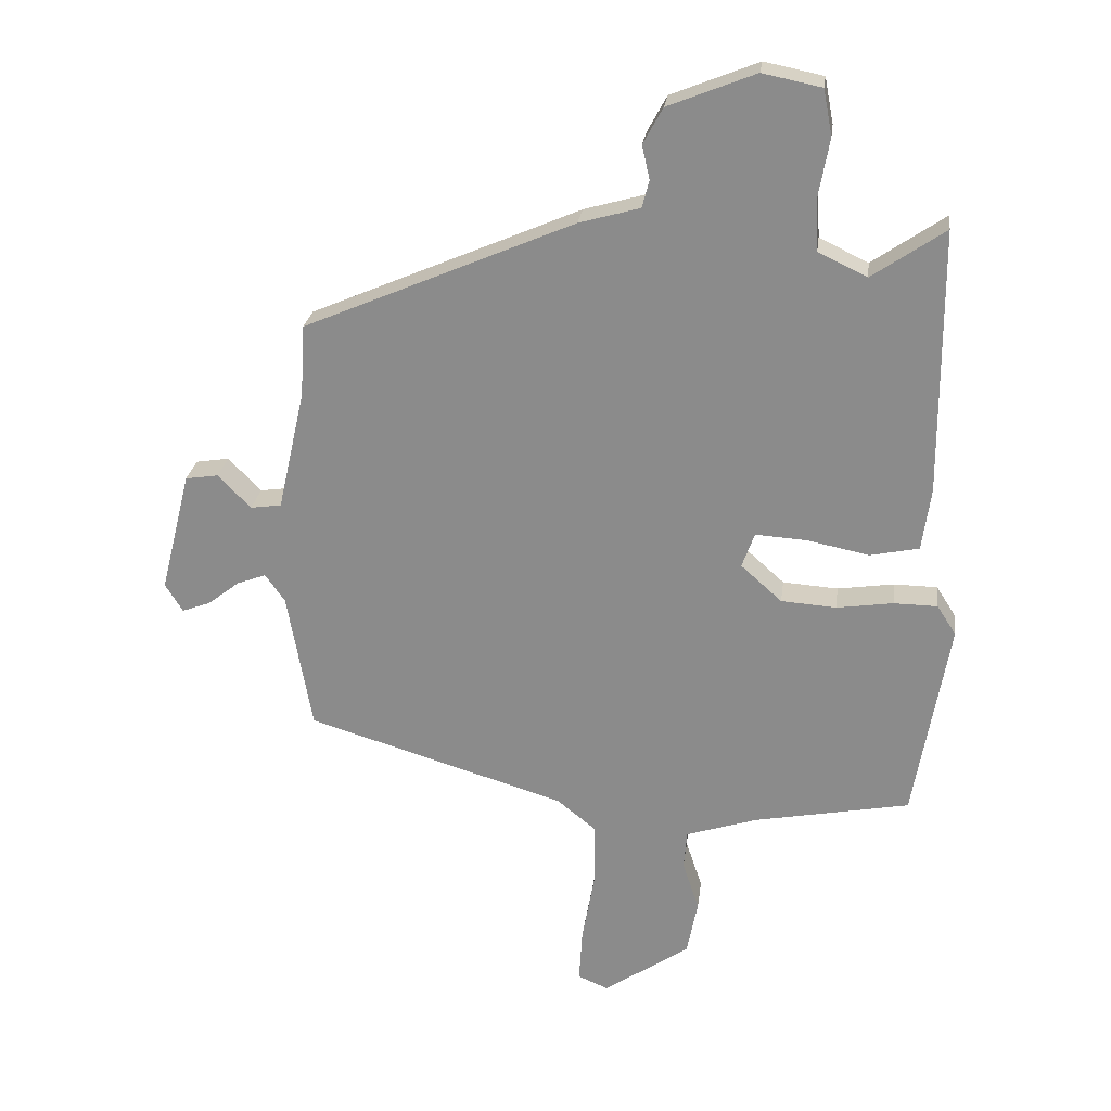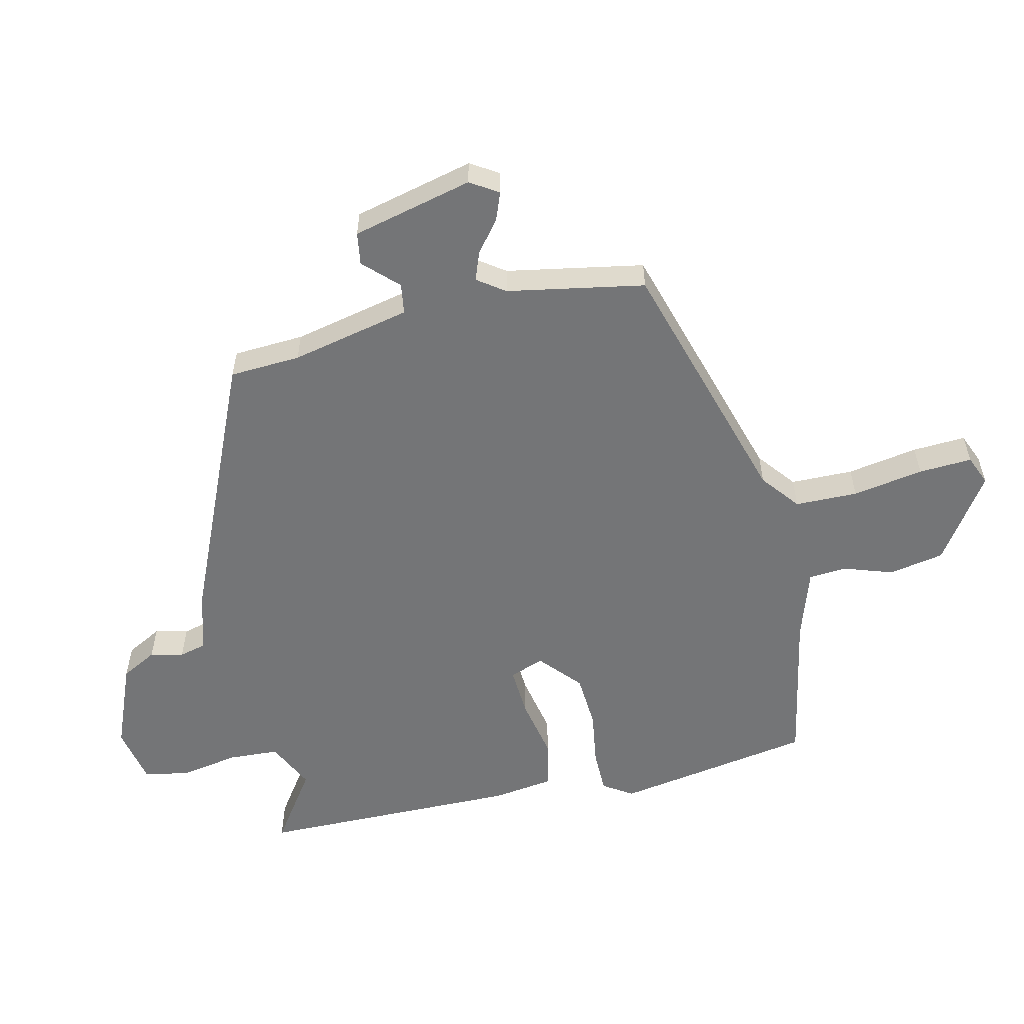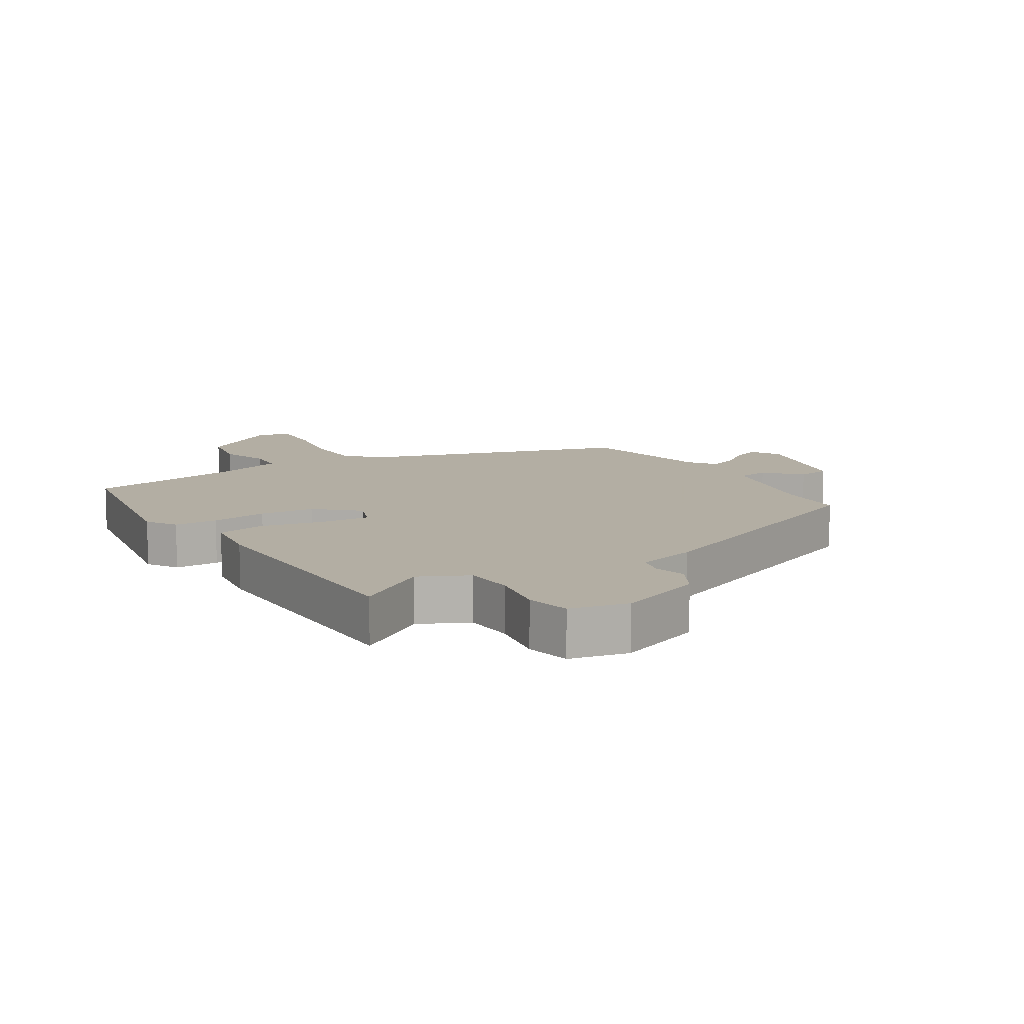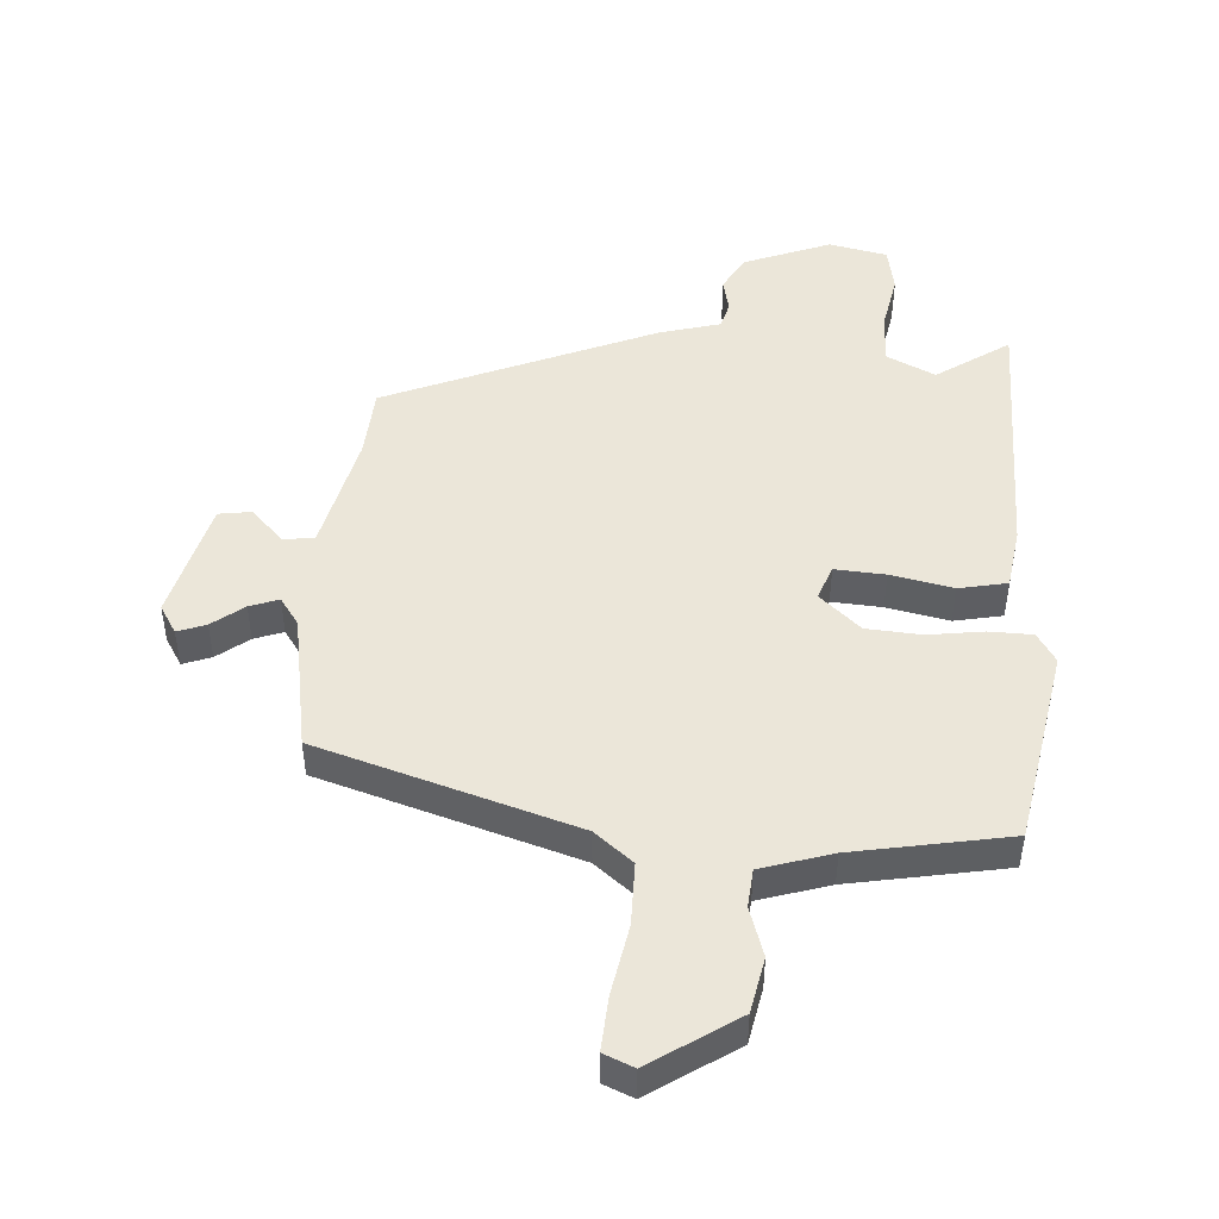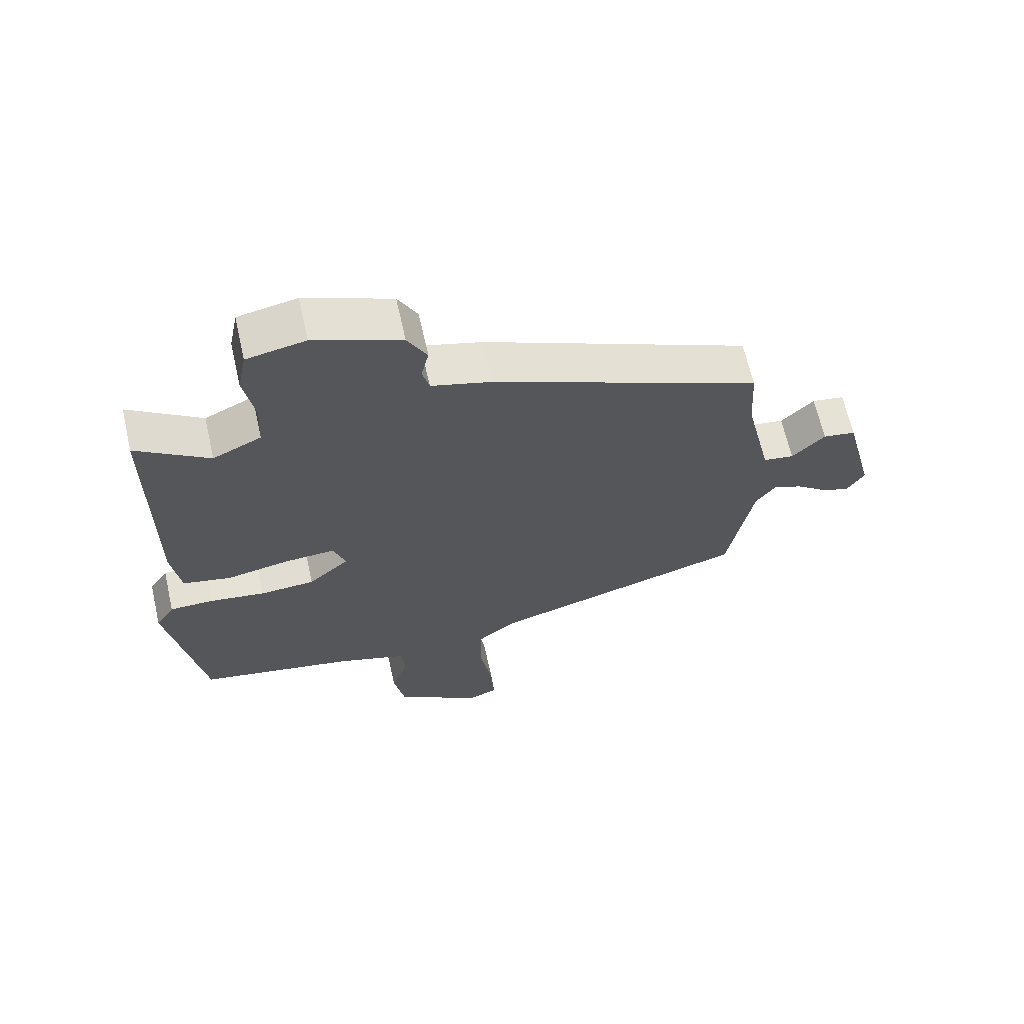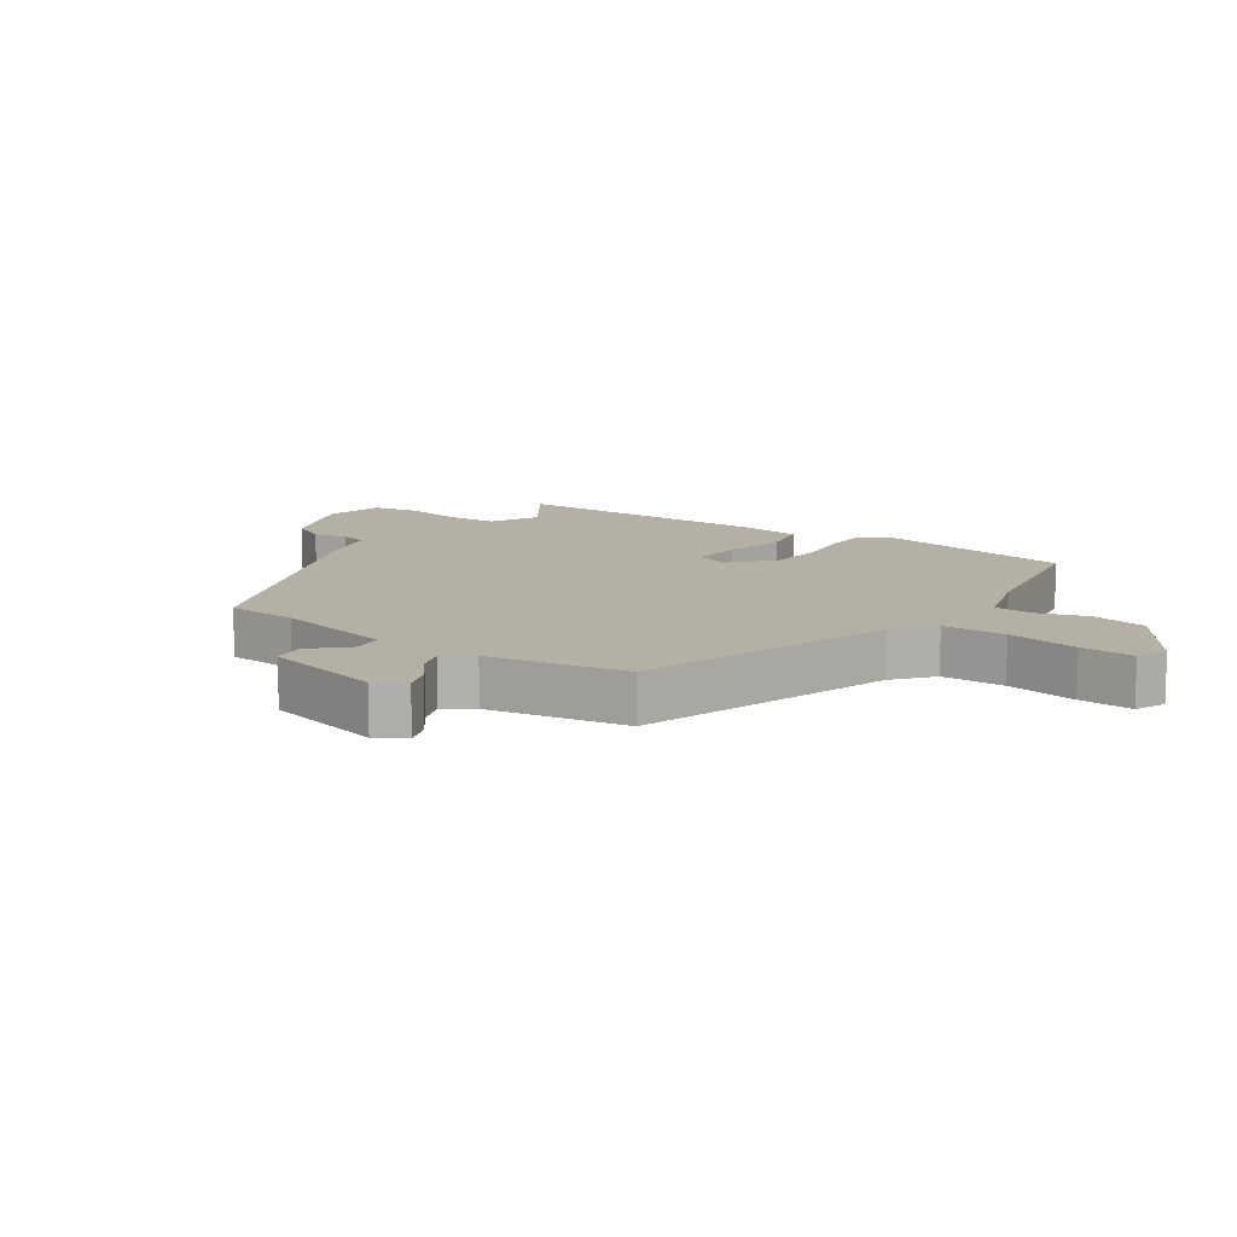
<metadata>
{"format":"obj","ext":"obj","renderer":"f3d","projection":"perspective","resolution":1024,"background":"white","views":[{"elev":24.9,"azim":-172.7,"up":"+Z"},{"elev":-56.5,"azim":102.8,"up":"+Y"},{"elev":10.9,"azim":-31.6,"up":"+Y"},{"elev":47.5,"azim":-175.8,"up":"+Y"},{"elev":65.5,"azim":-12.7,"up":"+Z"},{"elev":11.5,"azim":125.2,"up":"+Y"}]}
</metadata>
<code>
v -0.483 0.07 0.549
v -0.368 0.07 0.47
v -0.291 0.07 0.507
v -0.287 0.07 0.588
v -0.304 0.07 0.681
v -0.29 0.07 0.753
v -0.197 0.07 0.772
v -0.059 0.07 0.717
v -0.028 0.07 0.66
v -0.04 0.07 0.607
v -0.029 0.07 0.564
v 0.067 0.07 0.537
v 0.493 0.07 0.354
v 0.5 0.07 0.241
v 0.543 0.07 0.05
v 0.592 0.07 0.043
v 0.644 0.07 0.096
v 0.696 0.07 0.088
v 0.744 0.07 -0.104
v 0.716 0.07 -0.149
v 0.671 0.07 -0.132
v 0.621 0.07 -0.093
v 0.575 0.07 -0.076
v 0.544 0.07 -0.12
v 0.505 0.07 -0.339
v 0.096 0.07 -0.463
v 0.035 0.07 -0.512
v 0.034 0.07 -0.612
v 0.054 0.07 -0.725
v 0.059 0.07 -0.81
v 0.011 0.07 -0.83
v -0.125 0.07 -0.738
v -0.142 0.07 -0.65
v -0.116 0.07 -0.572
v -0.121 0.07 -0.511
v -0.233 0.07 -0.475
v -0.48 0.07 -0.428
v -0.535 0.07 -0.112
v -0.505 0.07 -0.065
v -0.436 0.07 -0.064
v -0.347 0.07 -0.077
v -0.26 0.07 -0.071
v -0.195 0.07 -0.013
v -0.215 0.07 0.042
v -0.295 0.07 0.037
v -0.394 0.07 0.017
v -0.471 0.07 0.033
v -0.485 0.07 0.131
v -0.483 0 0.549
v -0.368 0 0.47
v -0.291 0 0.507
v -0.287 0 0.588
v -0.304 0 0.681
v -0.29 0 0.753
v -0.197 0 0.772
v -0.059 0 0.717
v -0.028 0 0.66
v -0.04 0 0.607
v -0.029 0 0.564
v 0.067 0 0.537
v 0.493 0 0.354
v 0.5 0 0.241
v 0.543 0 0.05
v 0.592 0 0.043
v 0.644 0 0.096
v 0.696 0 0.088
v 0.744 0 -0.104
v 0.716 0 -0.149
v 0.671 0 -0.132
v 0.621 0 -0.093
v 0.575 0 -0.076
v 0.544 0 -0.12
v 0.505 0 -0.339
v 0.096 0 -0.463
v 0.035 0 -0.512
v 0.034 0 -0.612
v 0.054 0 -0.725
v 0.059 0 -0.81
v 0.011 0 -0.83
v -0.125 0 -0.738
v -0.142 0 -0.65
v -0.116 0 -0.572
v -0.121 0 -0.511
v -0.233 0 -0.475
v -0.48 0 -0.428
v -0.535 0 -0.112
v -0.505 0 -0.065
v -0.436 0 -0.064
v -0.347 0 -0.077
v -0.26 0 -0.071
v -0.195 0 -0.013
v -0.215 0 0.042
v -0.295 0 0.037
v -0.394 0 0.017
v -0.471 0 0.033
v -0.485 0 0.131
f 48 1 2
f 47 48 2
f 46 47 2
f 45 46 2
f 44 45 2 3
f 43 44 3 4
f 39 40 41
f 38 39 41
f 37 38 41
f 36 37 41
f 35 36 41 42
f 32 33 34
f 31 32 34
f 30 31 34
f 29 30 34
f 28 29 34
f 27 28 34 35
f 35 42 43
f 27 35 43
f 26 27 43
f 20 21 22
f 19 20 22
f 18 19 22
f 17 18 22
f 16 17 22
f 15 16 22 23
f 11 12 13 14
f 11 14 15
f 8 9 10
f 7 8 10
f 6 7 10
f 5 6 10
f 4 5 10
f 4 10 11
f 4 11 15
f 43 4 15
f 26 43 15
f 25 26 15
f 24 25 15
f 15 23 24
f 50 49 96
f 50 96 95
f 50 95 94
f 50 94 93
f 51 50 93 92
f 52 51 92 91
f 89 88 87
f 89 87 86
f 89 86 85
f 89 85 84
f 90 89 84 83
f 82 81 80
f 82 80 79
f 82 79 78
f 82 78 77
f 82 77 76
f 83 82 76 75
f 91 90 83
f 91 83 75
f 91 75 74
f 70 69 68
f 70 68 67
f 70 67 66
f 70 66 65
f 70 65 64
f 71 70 64 63
f 62 61 60 59
f 63 62 59
f 58 57 56
f 58 56 55
f 58 55 54
f 58 54 53
f 58 53 52
f 59 58 52
f 63 59 52
f 63 52 91
f 63 91 74
f 63 74 73
f 63 73 72
f 72 71 63
f 1 49 50 2
f 2 50 51 3
f 3 51 52 4
f 4 52 53 5
f 5 53 54 6
f 6 54 55 7
f 7 55 56 8
f 8 56 57 9
f 9 57 58 10
f 10 58 59 11
f 11 59 60 12
f 12 60 61 13
f 13 61 62 14
f 14 62 63 15
f 15 63 64 16
f 16 64 65 17
f 17 65 66 18
f 18 66 67 19
f 19 67 68 20
f 20 68 69 21
f 21 69 70 22
f 22 70 71 23
f 23 71 72 24
f 24 72 73 25
f 25 73 74 26
f 26 74 75 27
f 27 75 76 28
f 28 76 77 29
f 29 77 78 30
f 30 78 79 31
f 31 79 80 32
f 32 80 81 33
f 33 81 82 34
f 34 82 83 35
f 35 83 84 36
f 36 84 85 37
f 37 85 86 38
f 38 86 87 39
f 39 87 88 40
f 40 88 89 41
f 41 89 90 42
f 42 90 91 43
f 43 91 92 44
f 44 92 93 45
f 45 93 94 46
f 46 94 95 47
f 47 95 96 48
f 48 96 49 1

</code>
